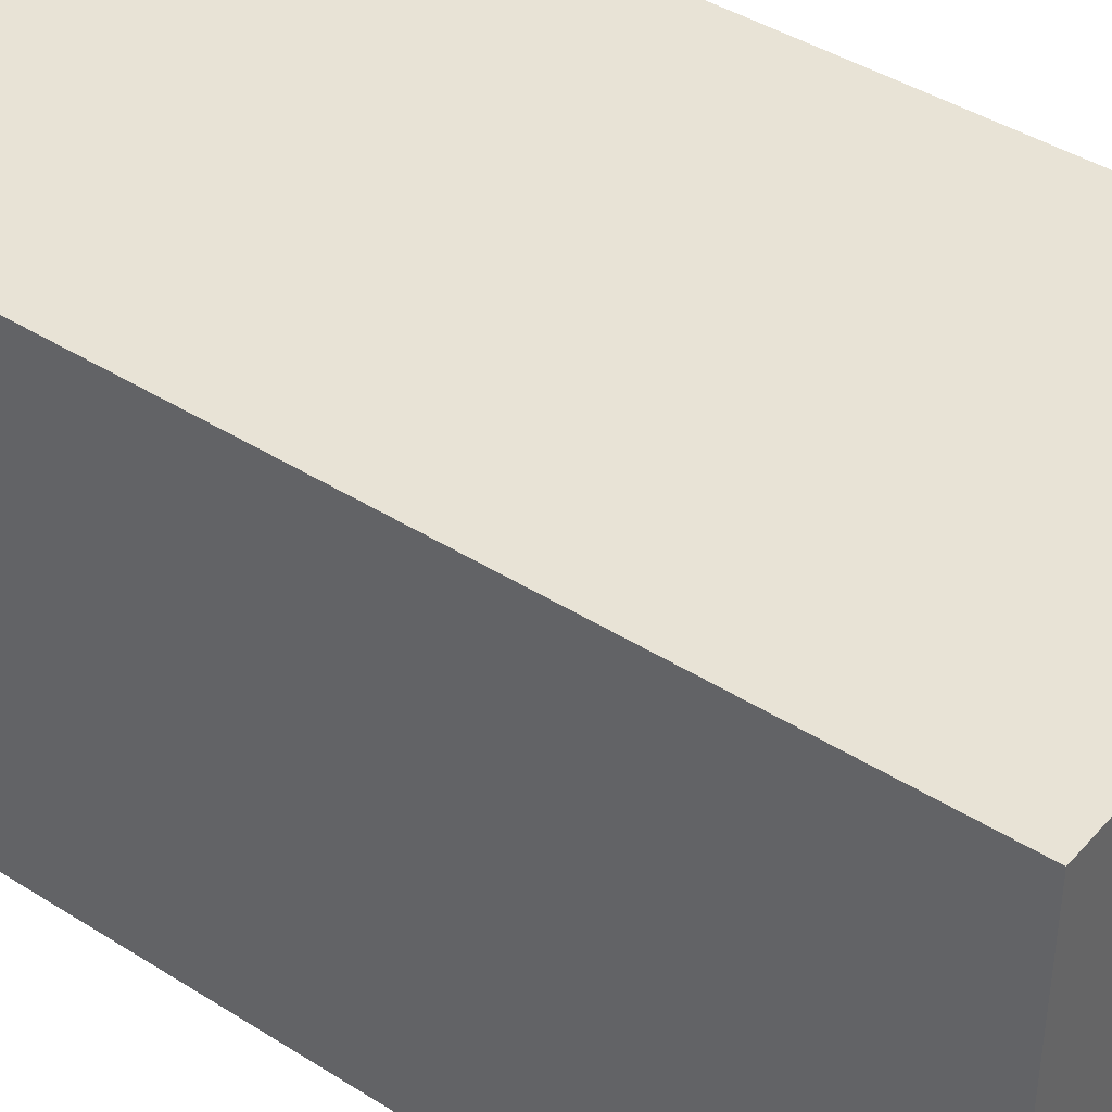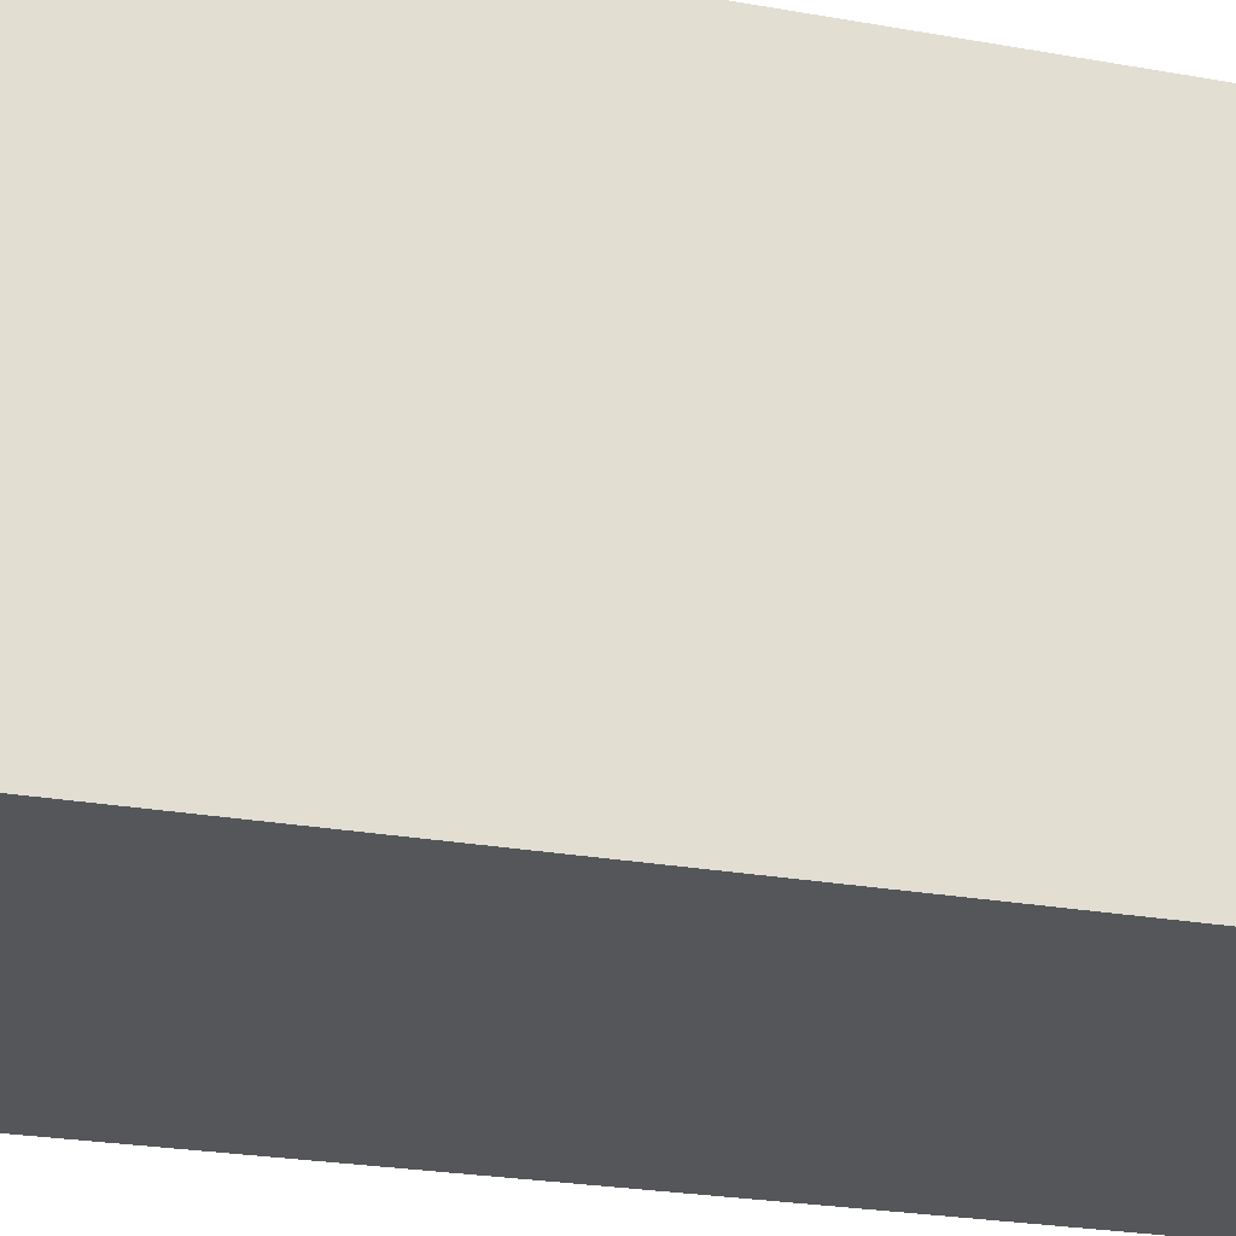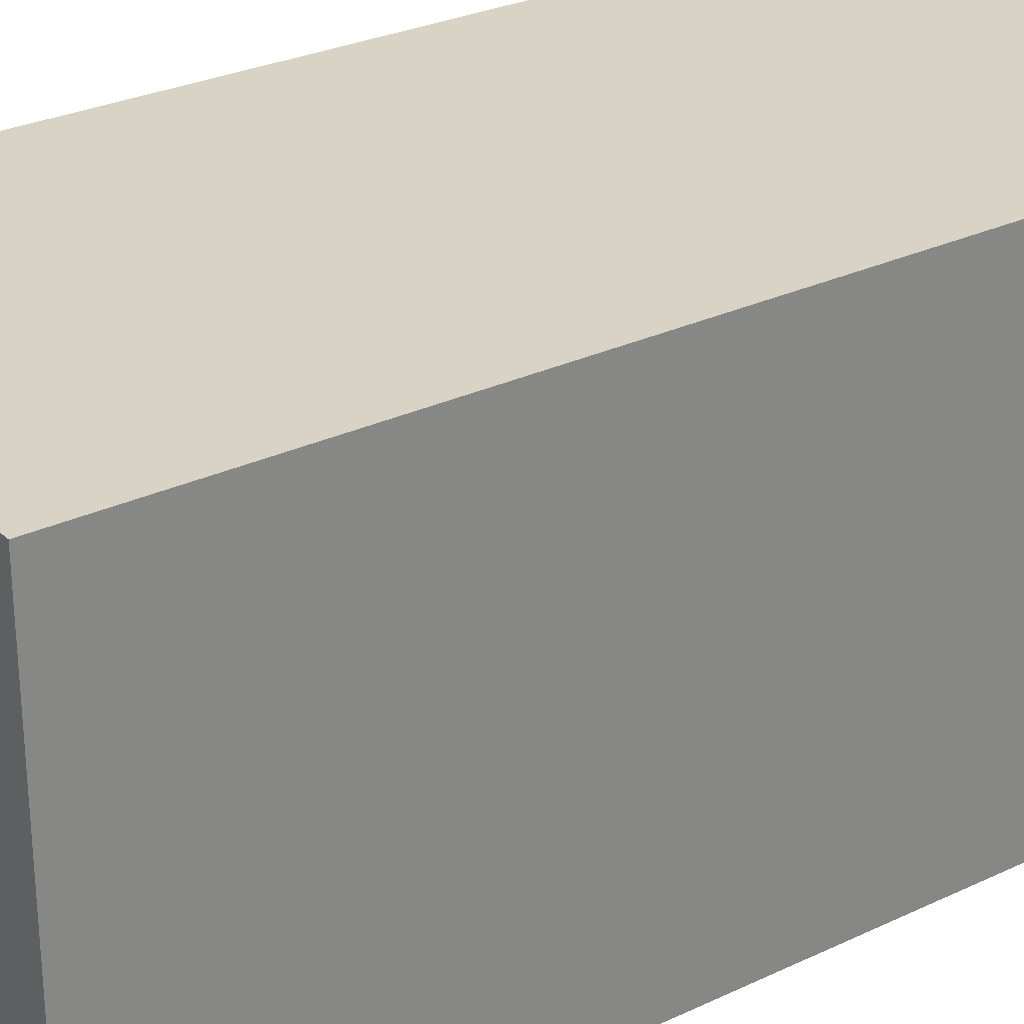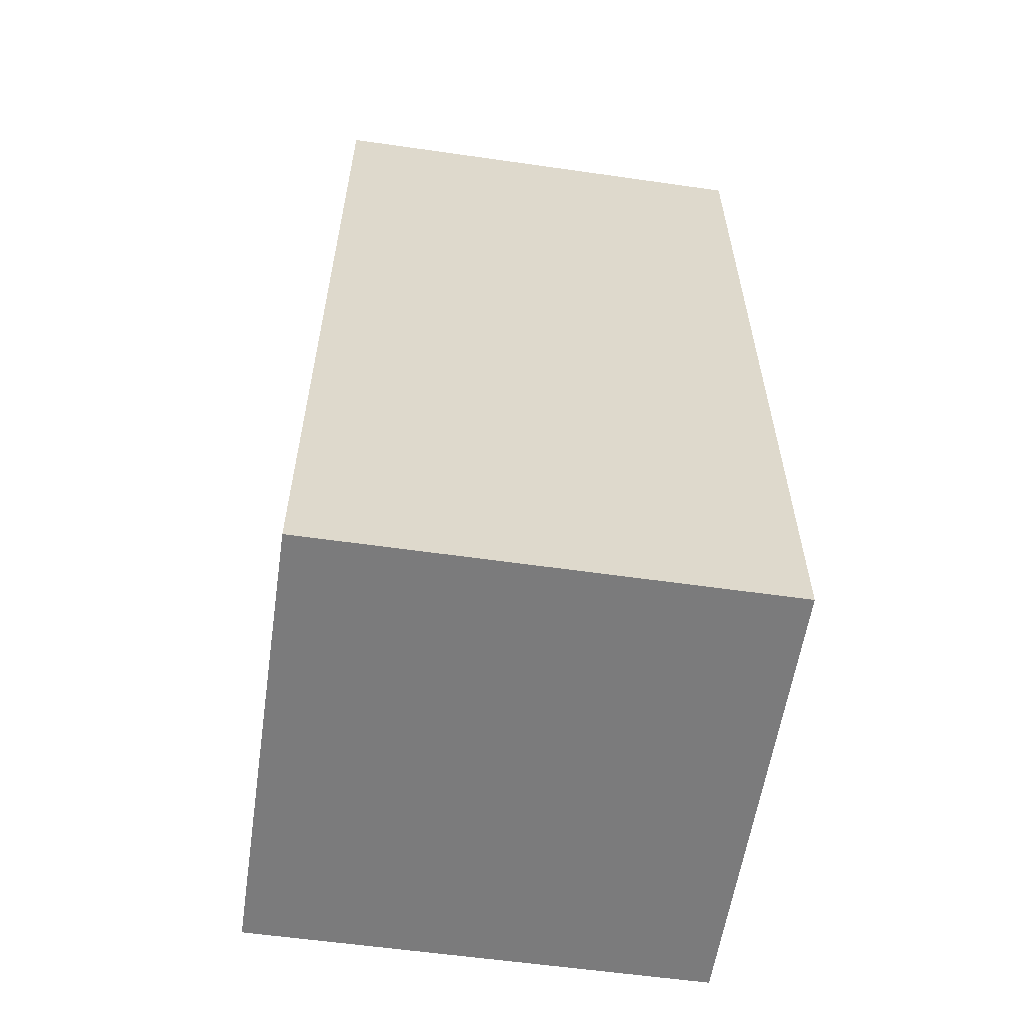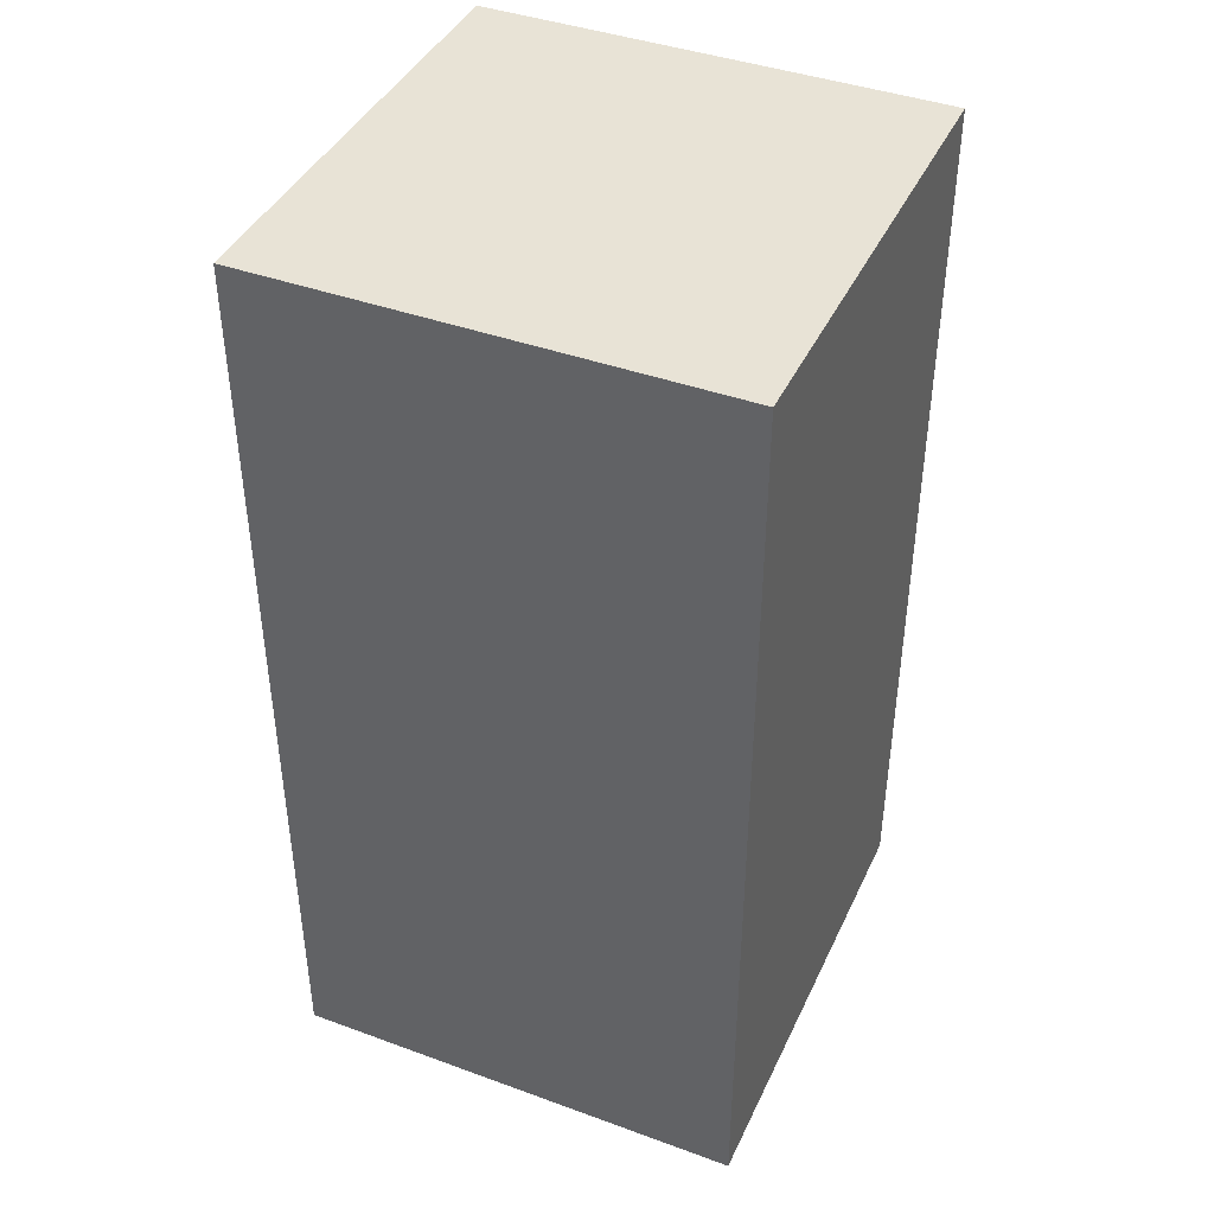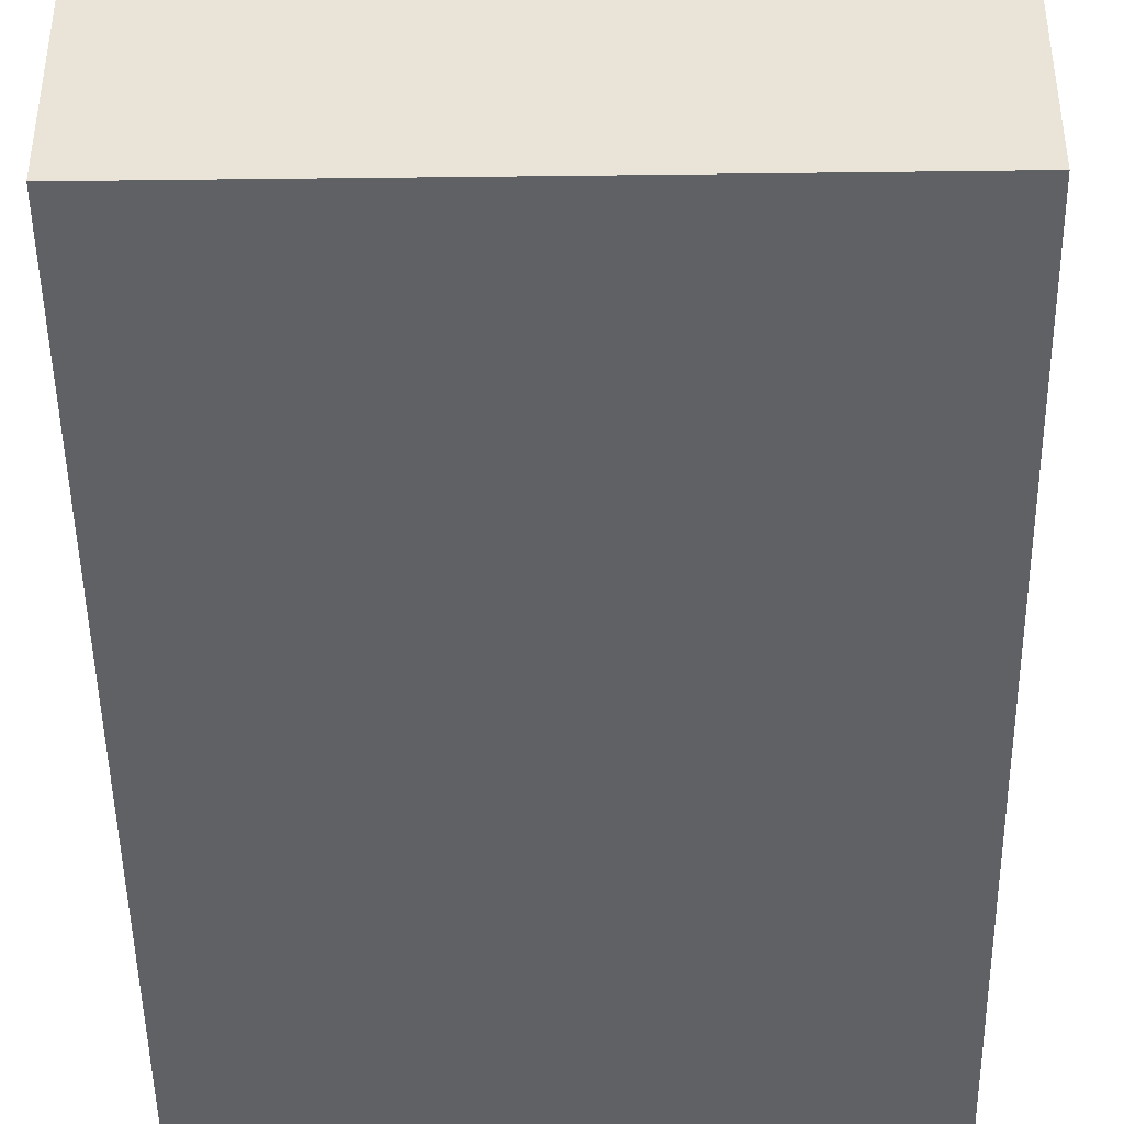
<metadata>
{"format":"obj","ext":"obj","renderer":"f3d","projection":"perspective","resolution":1024,"background":"white","views":[{"elev":41.9,"azim":-52.6,"up":"+Z"},{"elev":-25.1,"azim":73.8,"up":"+Z"},{"elev":28.3,"azim":-125.6,"up":"+Z"},{"elev":-58.4,"azim":-8.4,"up":"+Y"},{"elev":41.7,"azim":113.7,"up":"+Y"},{"elev":-45.9,"azim":-179.2,"up":"+Z"}]}
</metadata>
<code>
o Cube
v -1 2 -1
v -1 -2 -1
v 1 2 -1
v 1 -2 -1
v -1 2 1
v -1 -2 1
v 1 2 1
v 1 -2 1
f 1 5 7 3
f 4 3 7 8
f 8 7 5 6
f 6 2 4 8
f 2 1 3 4
f 6 5 1 2

</code>
